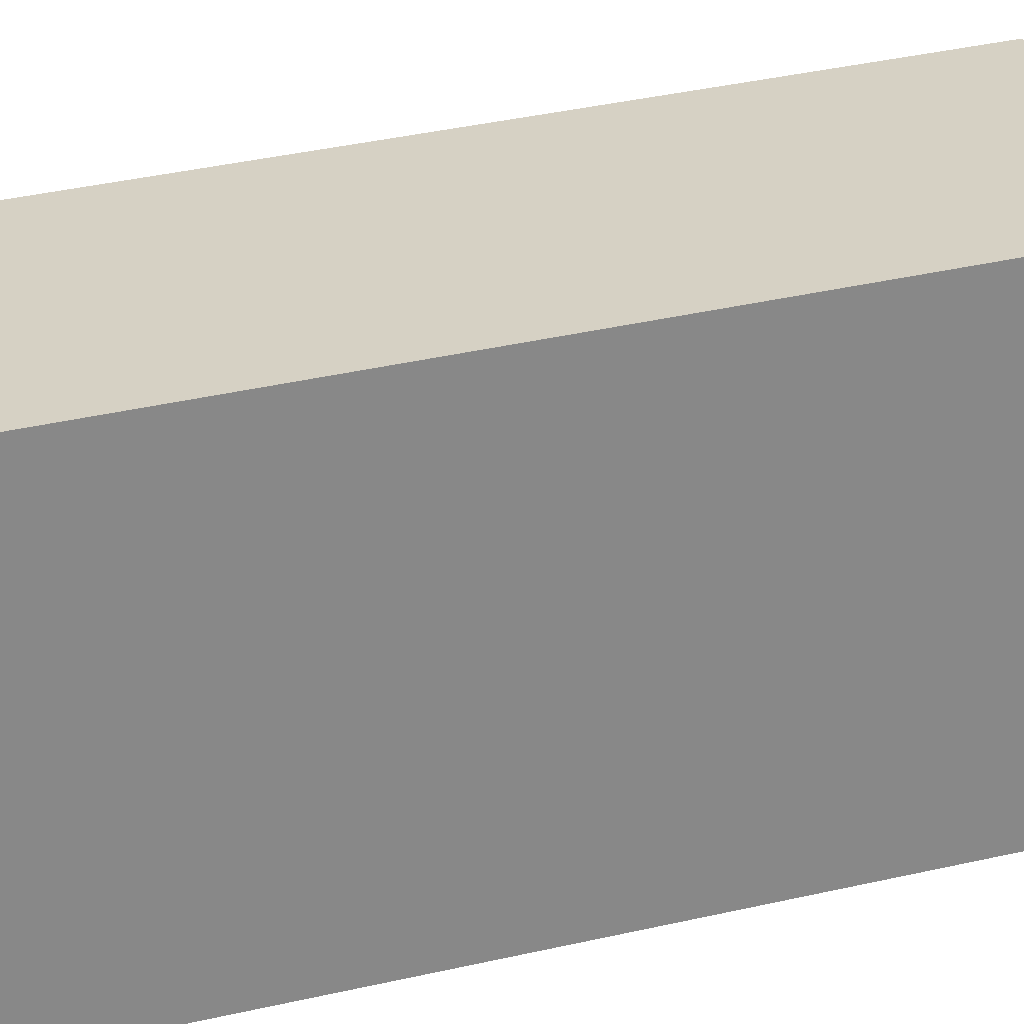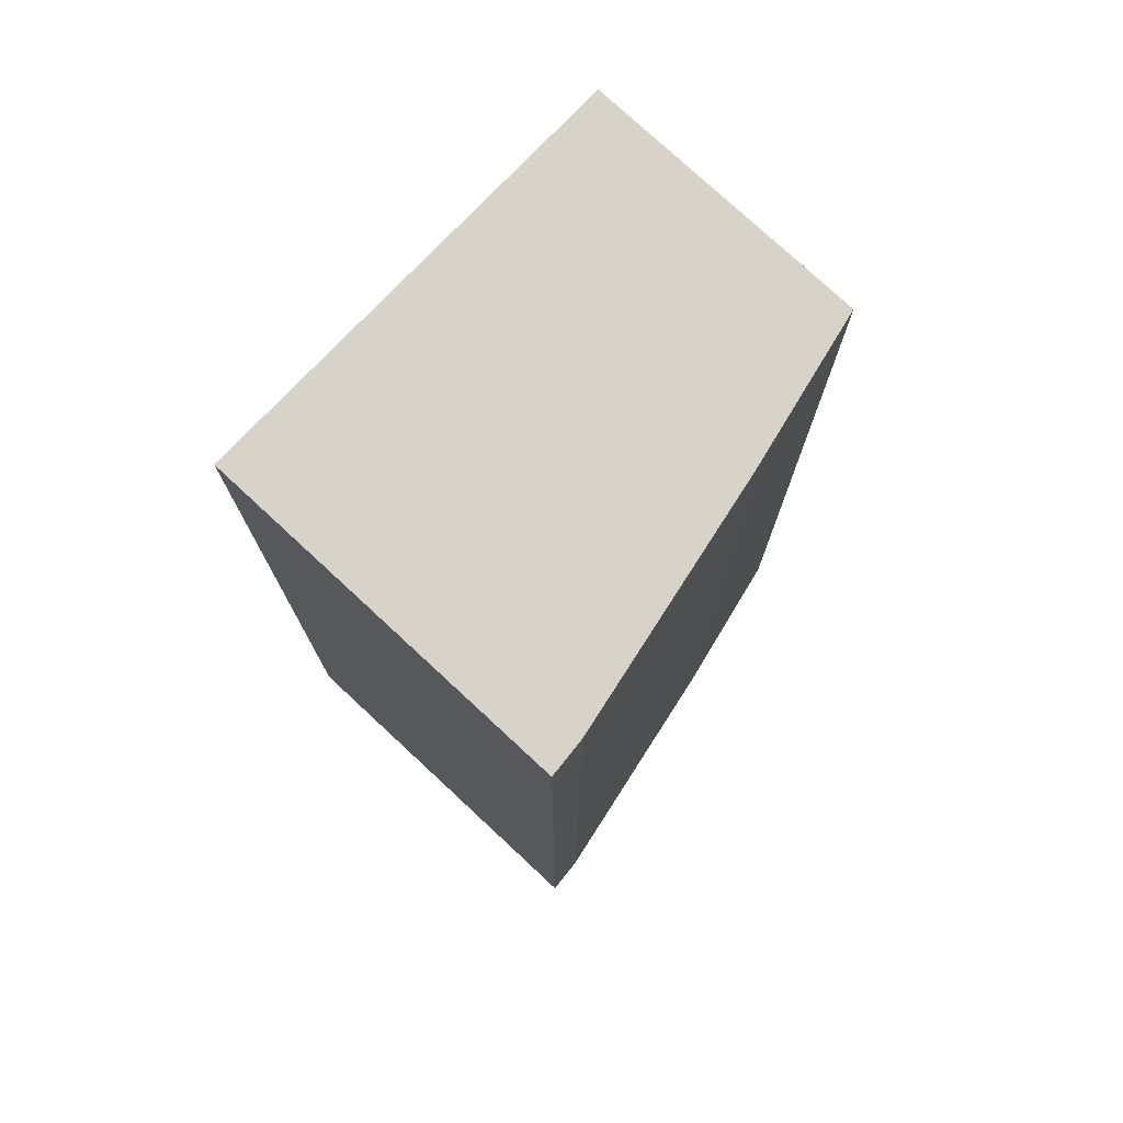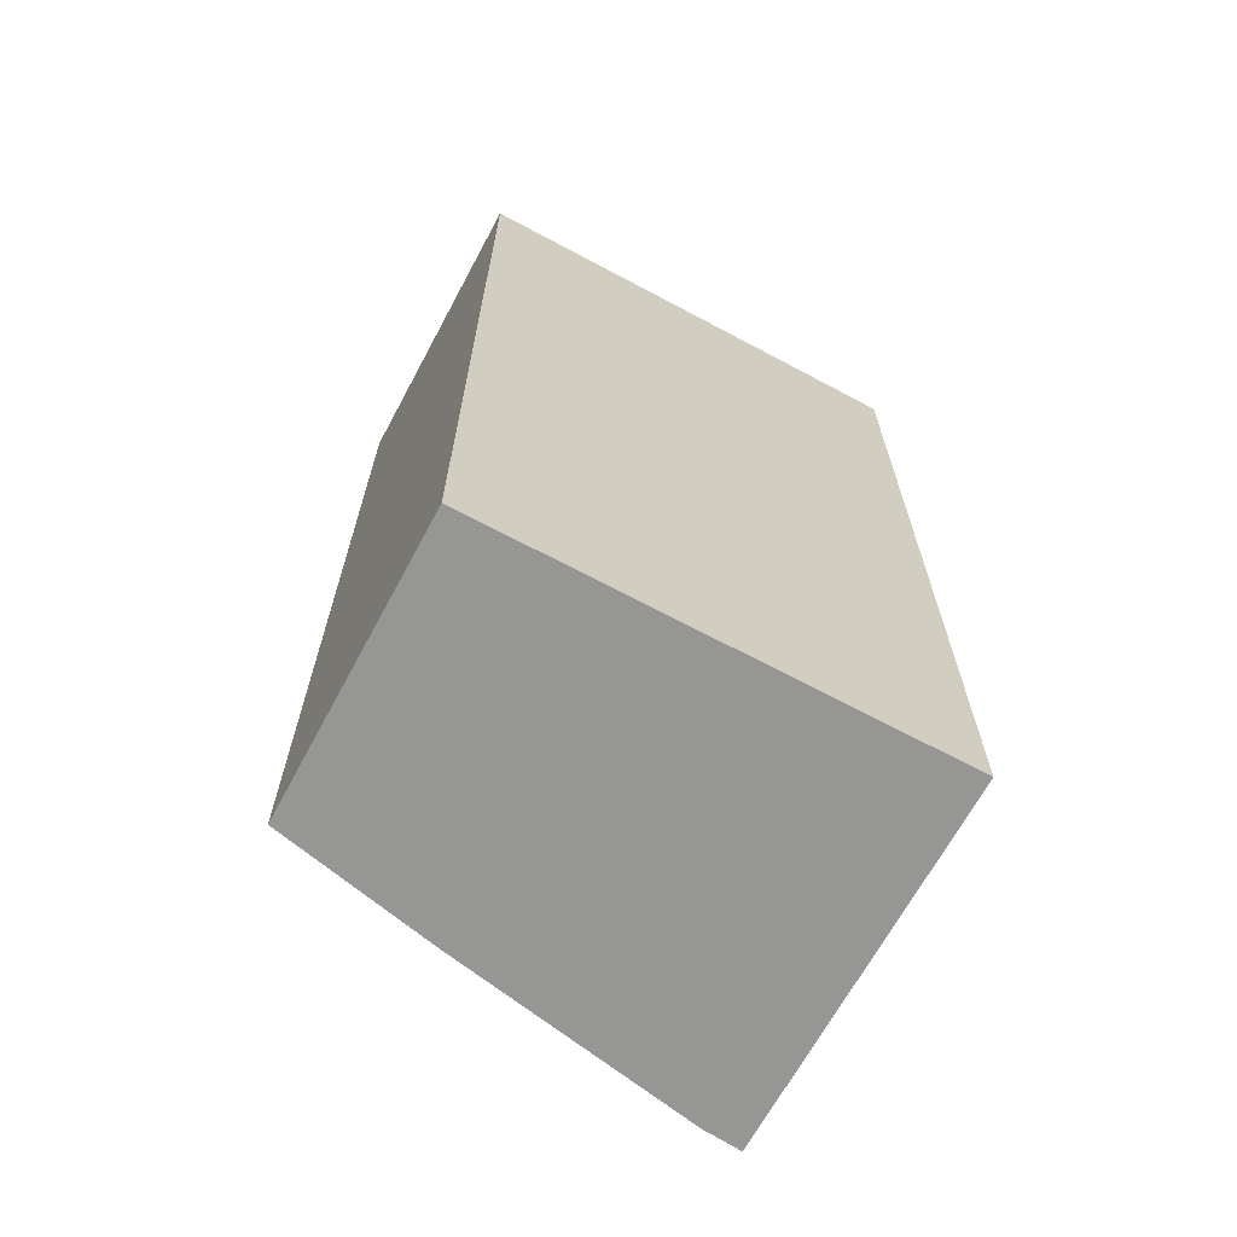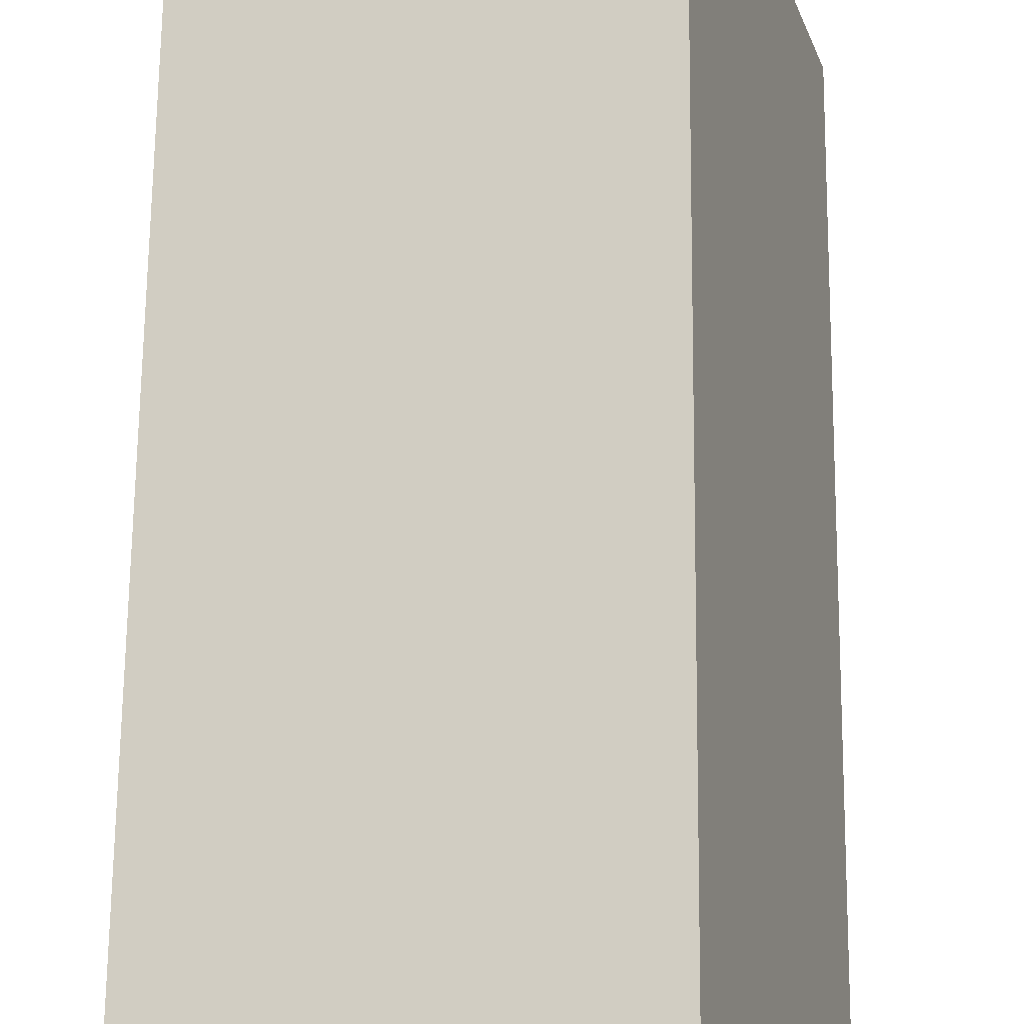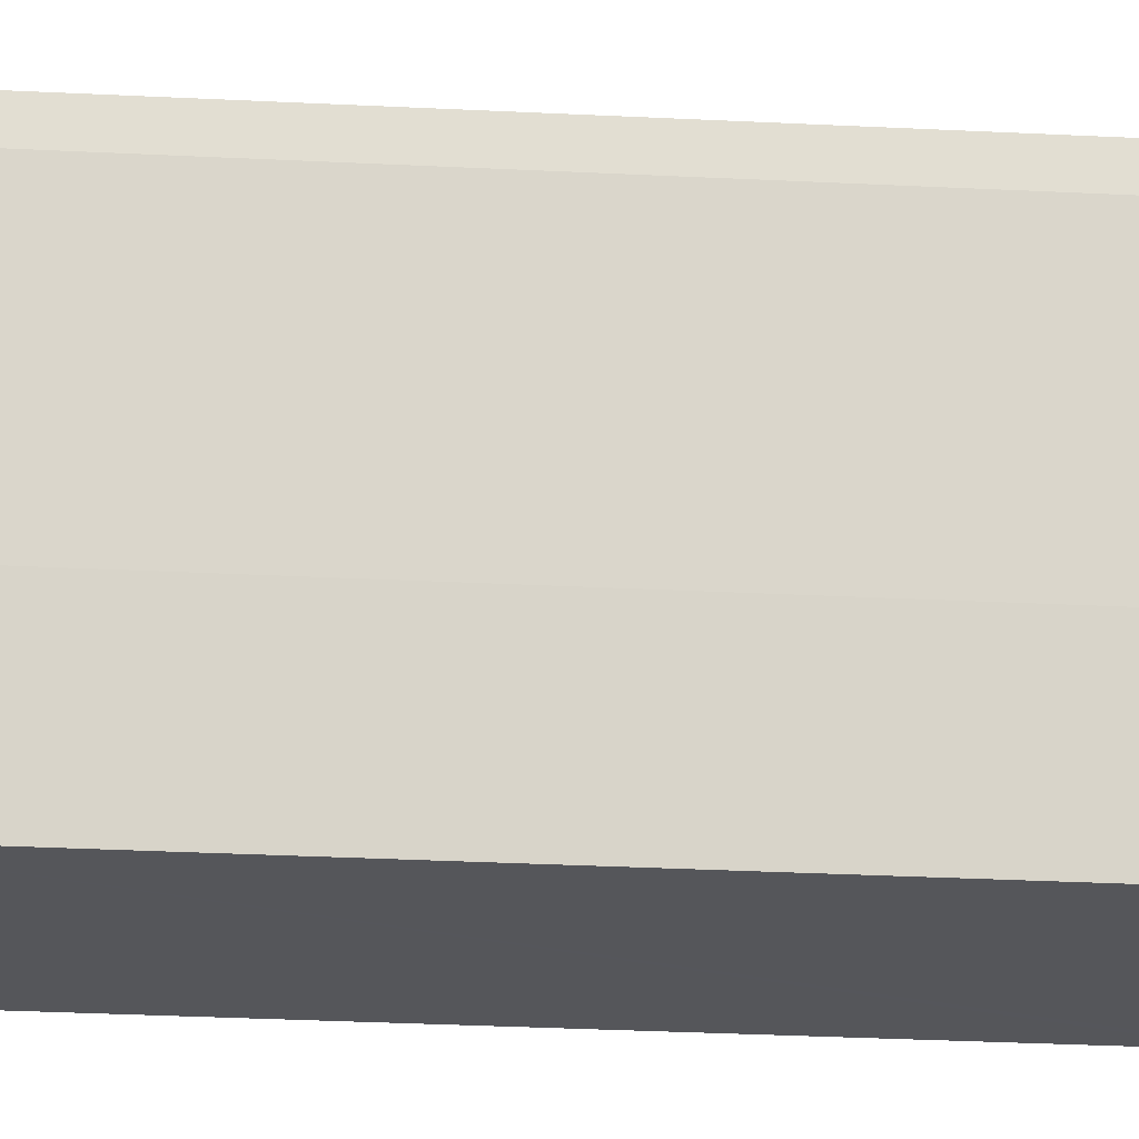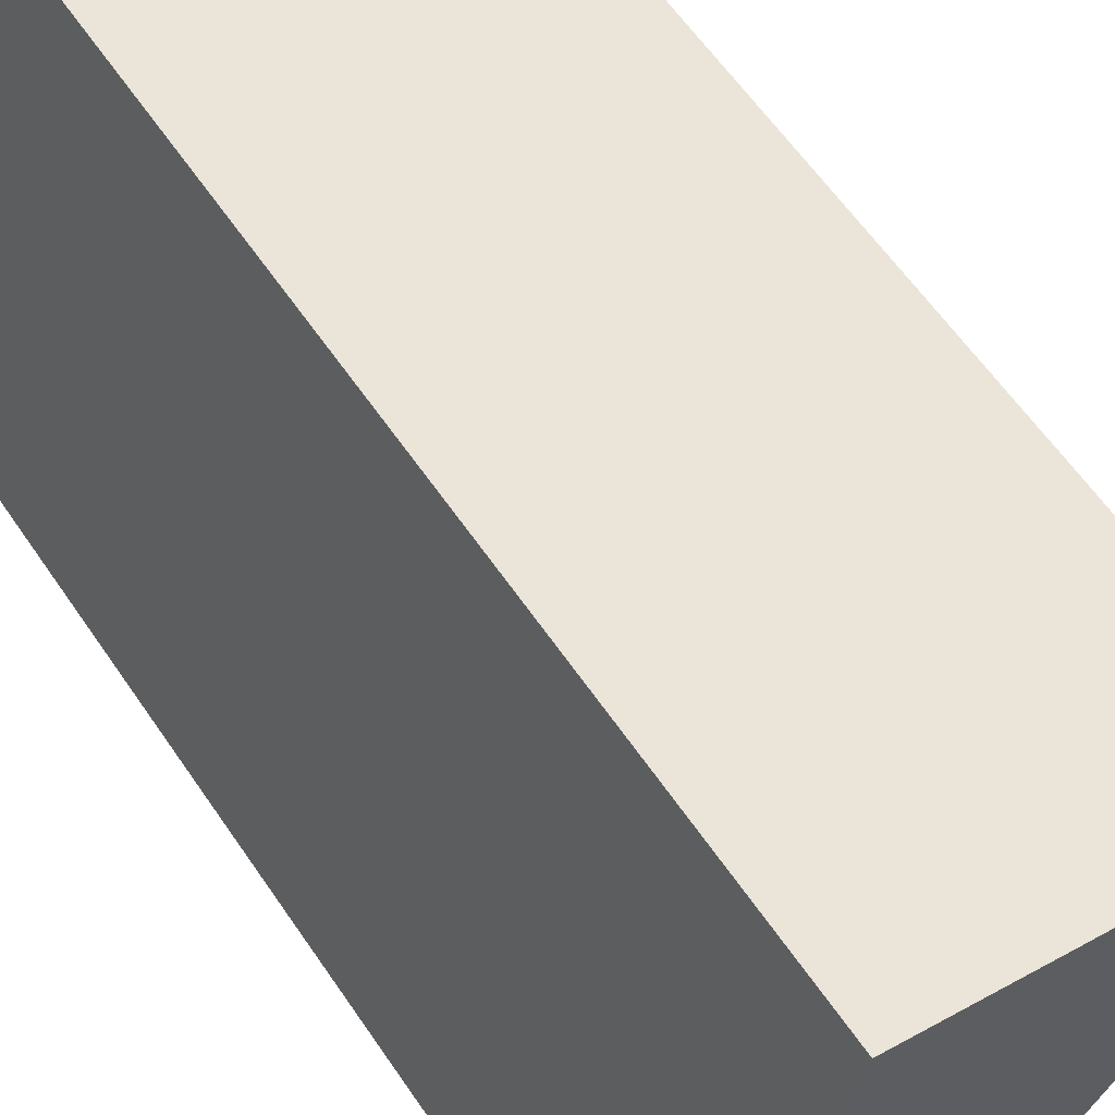
<metadata>
{"format":"obj","ext":"obj","renderer":"f3d","projection":"perspective","resolution":1024,"background":"white","views":[{"elev":44.7,"azim":-104.4,"up":"+Z"},{"elev":76.1,"azim":60.2,"up":"+Y"},{"elev":-67.7,"azim":-101.3,"up":"+Y"},{"elev":68.5,"azim":-179.4,"up":"+Z"},{"elev":-43.0,"azim":86.9,"up":"+Z"},{"elev":61.0,"azim":-34.2,"up":"+Z"}]}
</metadata>
<code>
v  0.224 24.92 -0.068
v  9.747 24.92 1.625
v  7.568 24.92 -2.308
v  11.78 24.92 5.53
v  0 24.92 1.526e-15
v  3.618 24.92 11.96
v  13.02 24.92 7.911
v  4.102 24.92 11.81
v  12.86 24.92 9.086
v  13.42 24.92 8.911
v  7.568 1.413e-16 -2.308
v  0 0 0
v  0.224 4.164e-18 -0.068
v  3.618 -7.325e-16 11.96
v  4.102 -7.232e-16 11.81
v  13.42 -5.456e-16 8.911
v  12.86 -5.564e-16 9.086
v  9.747 -9.95e-17 1.625
v  13.02 -4.844e-16 7.911
v  11.78 -3.386e-16 5.53
g defaultobject
f 1 2 3
f 2 1 4
f 4 1 5
f 4 5 6
f 4 6 7
f 7 6 8
f 7 8 9
f 7 9 10
f 11 1 3
f 1 11 5
f 5 11 12
f 12 11 13
f 12 6 5
f 6 12 14
f 14 8 6
f 8 14 9
f 9 14 10
f 10 14 15
f 10 15 16
f 16 15 17
f 18 3 2
f 3 18 11
f 19 4 7
f 4 19 2
f 2 19 18
f 18 19 20
f 16 7 10
f 7 16 19
f 17 19 16
f 19 17 15
f 19 15 20
f 20 15 18
f 18 15 14
f 18 14 12
f 18 12 13
f 18 13 11

</code>
